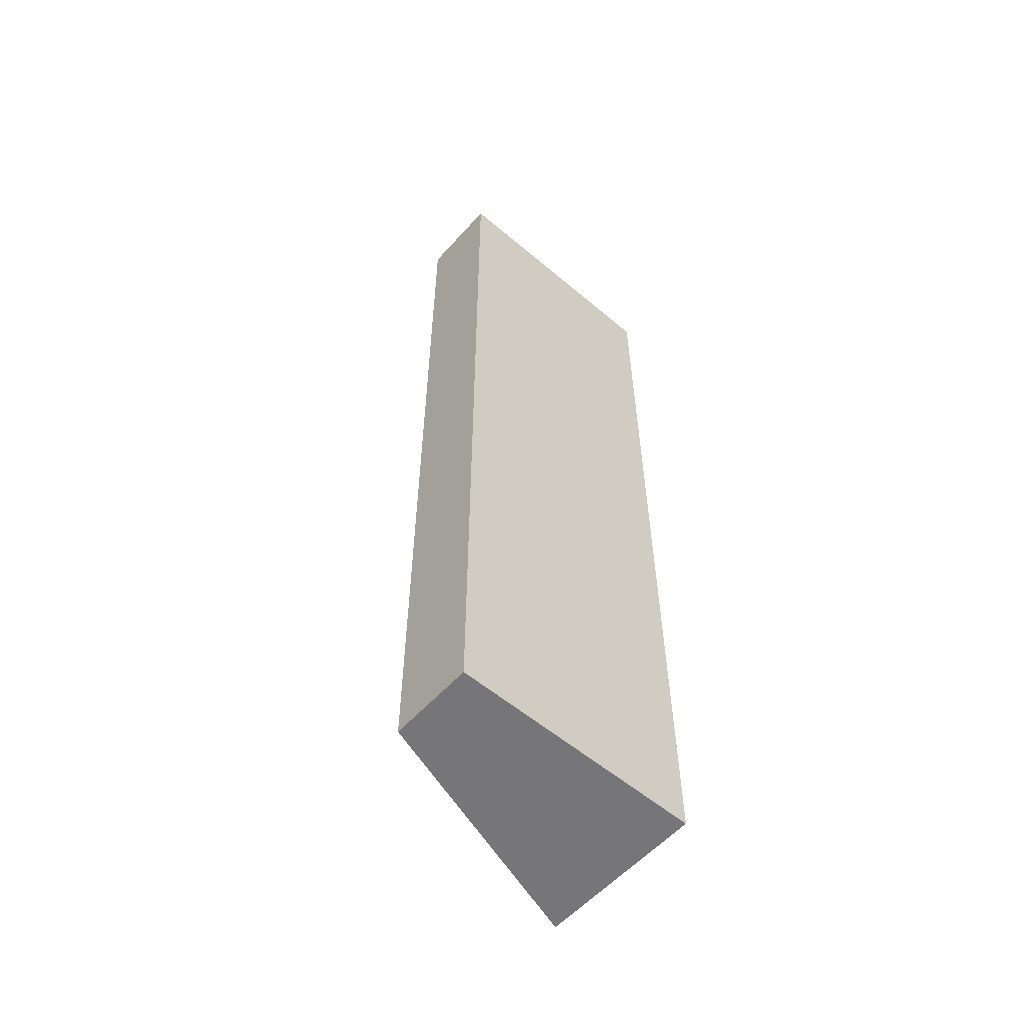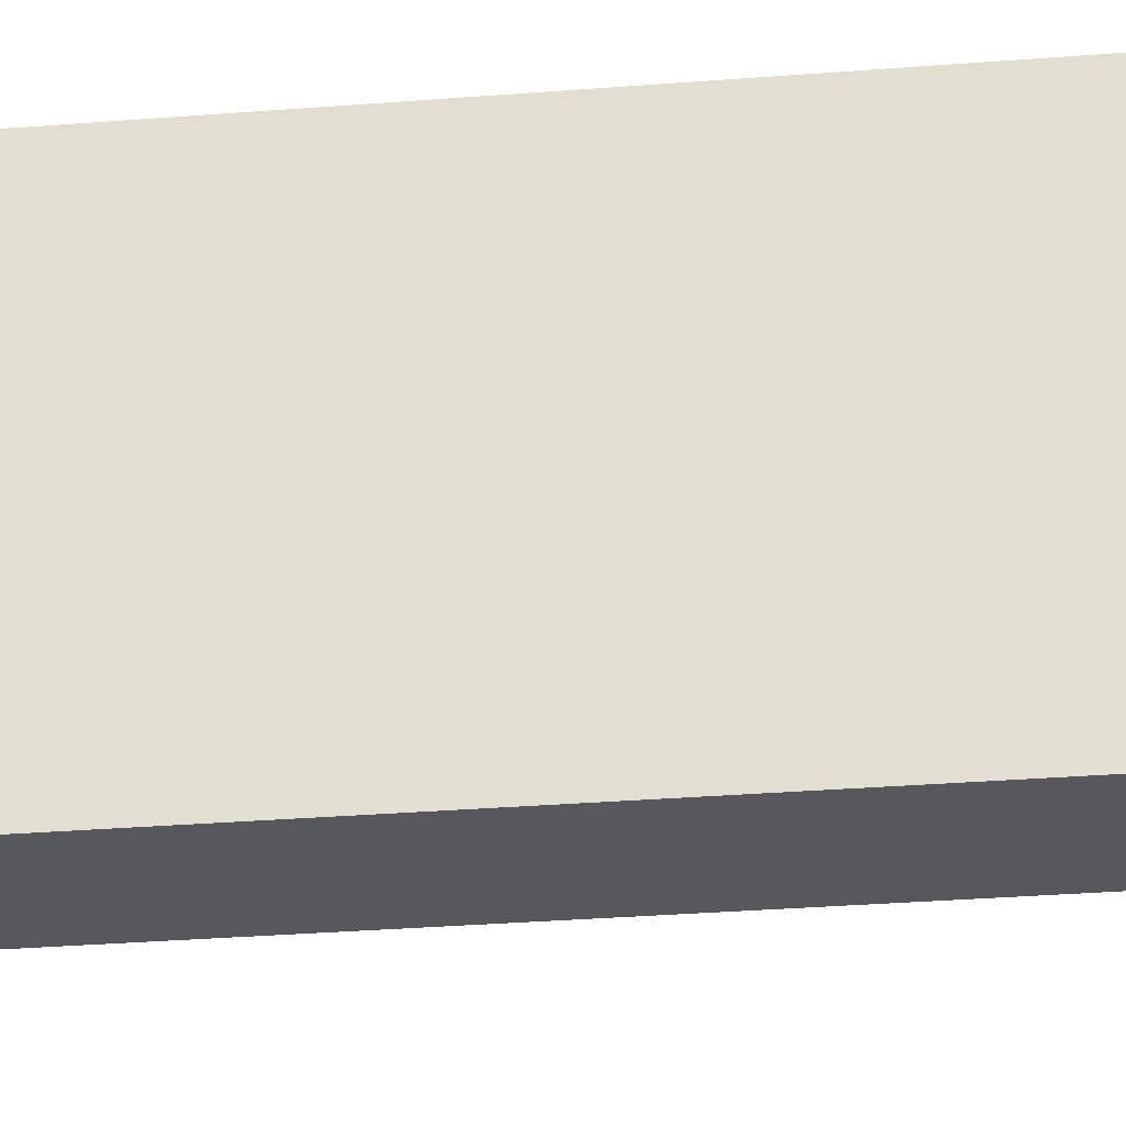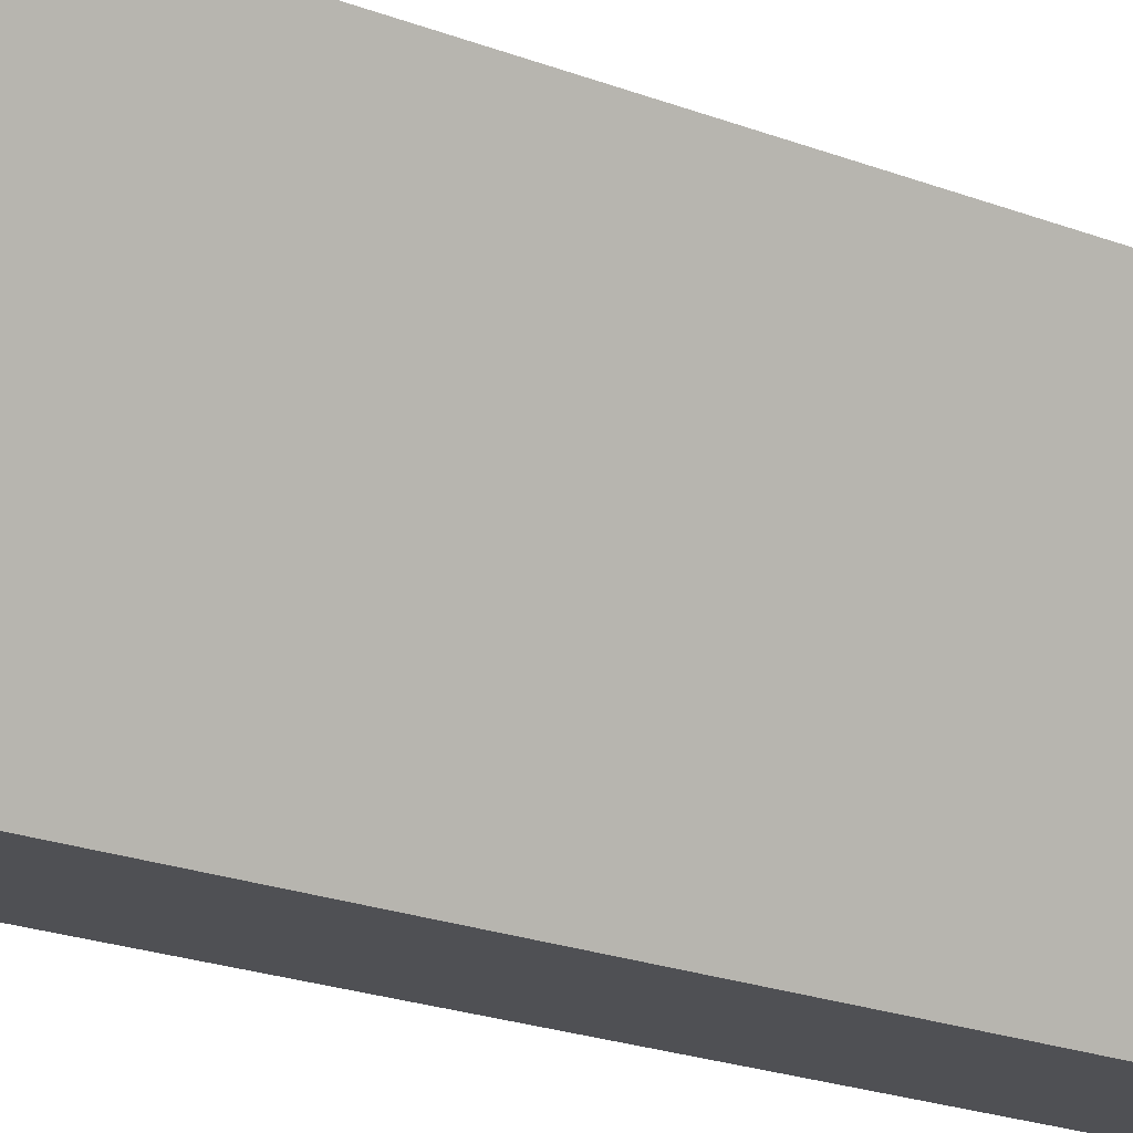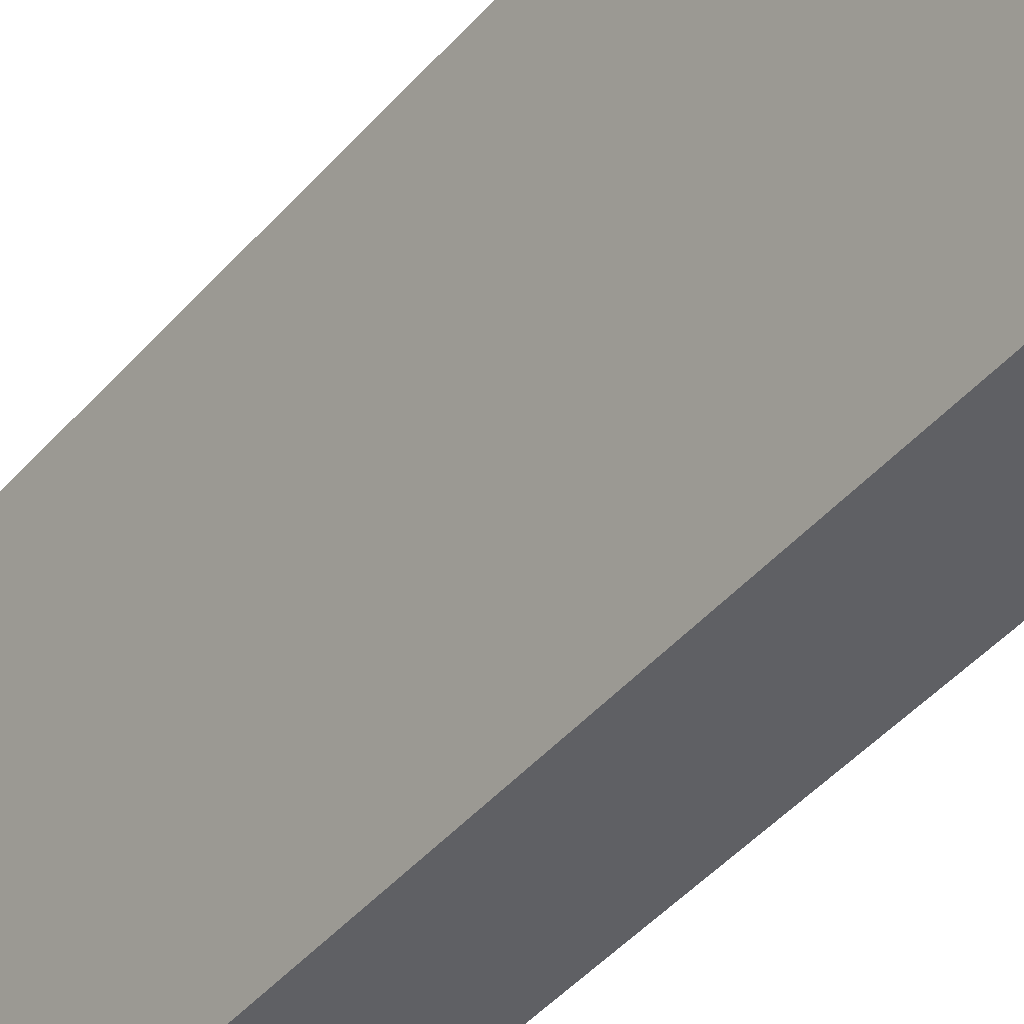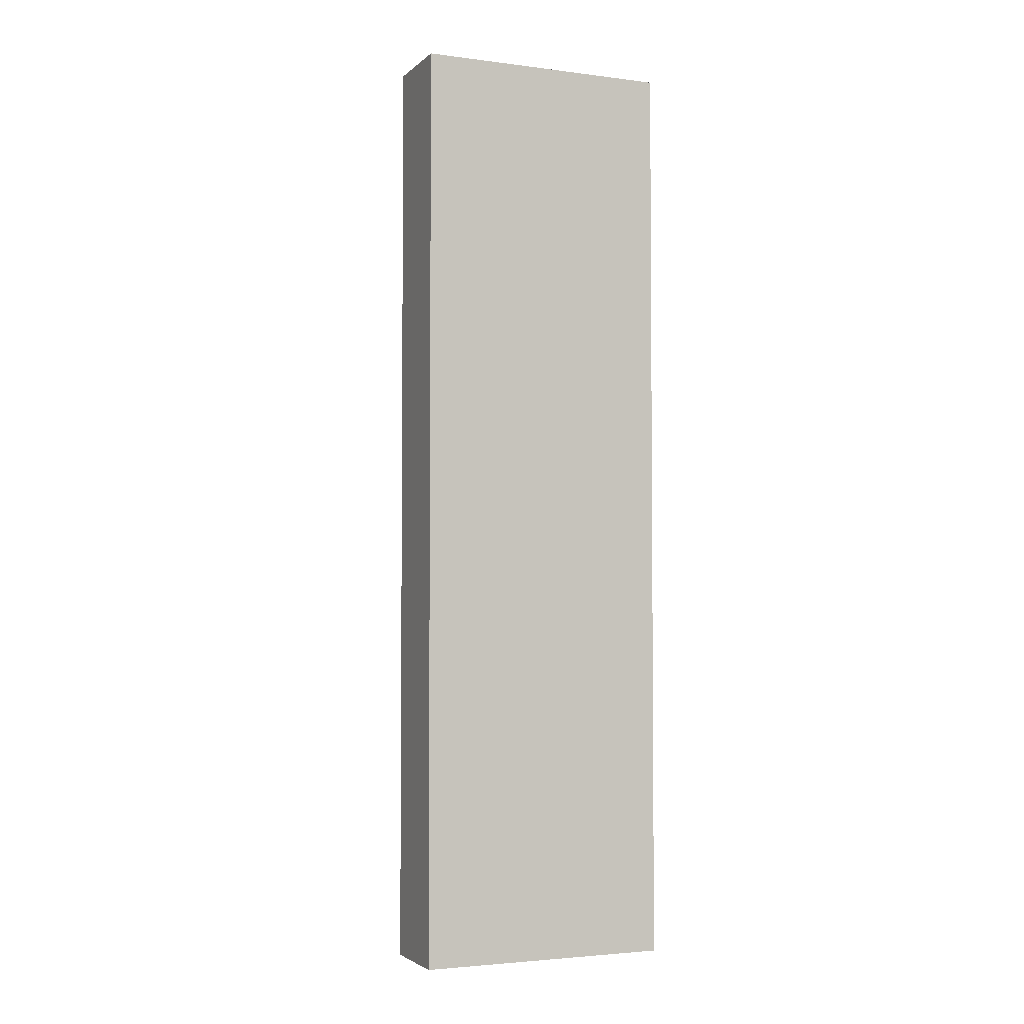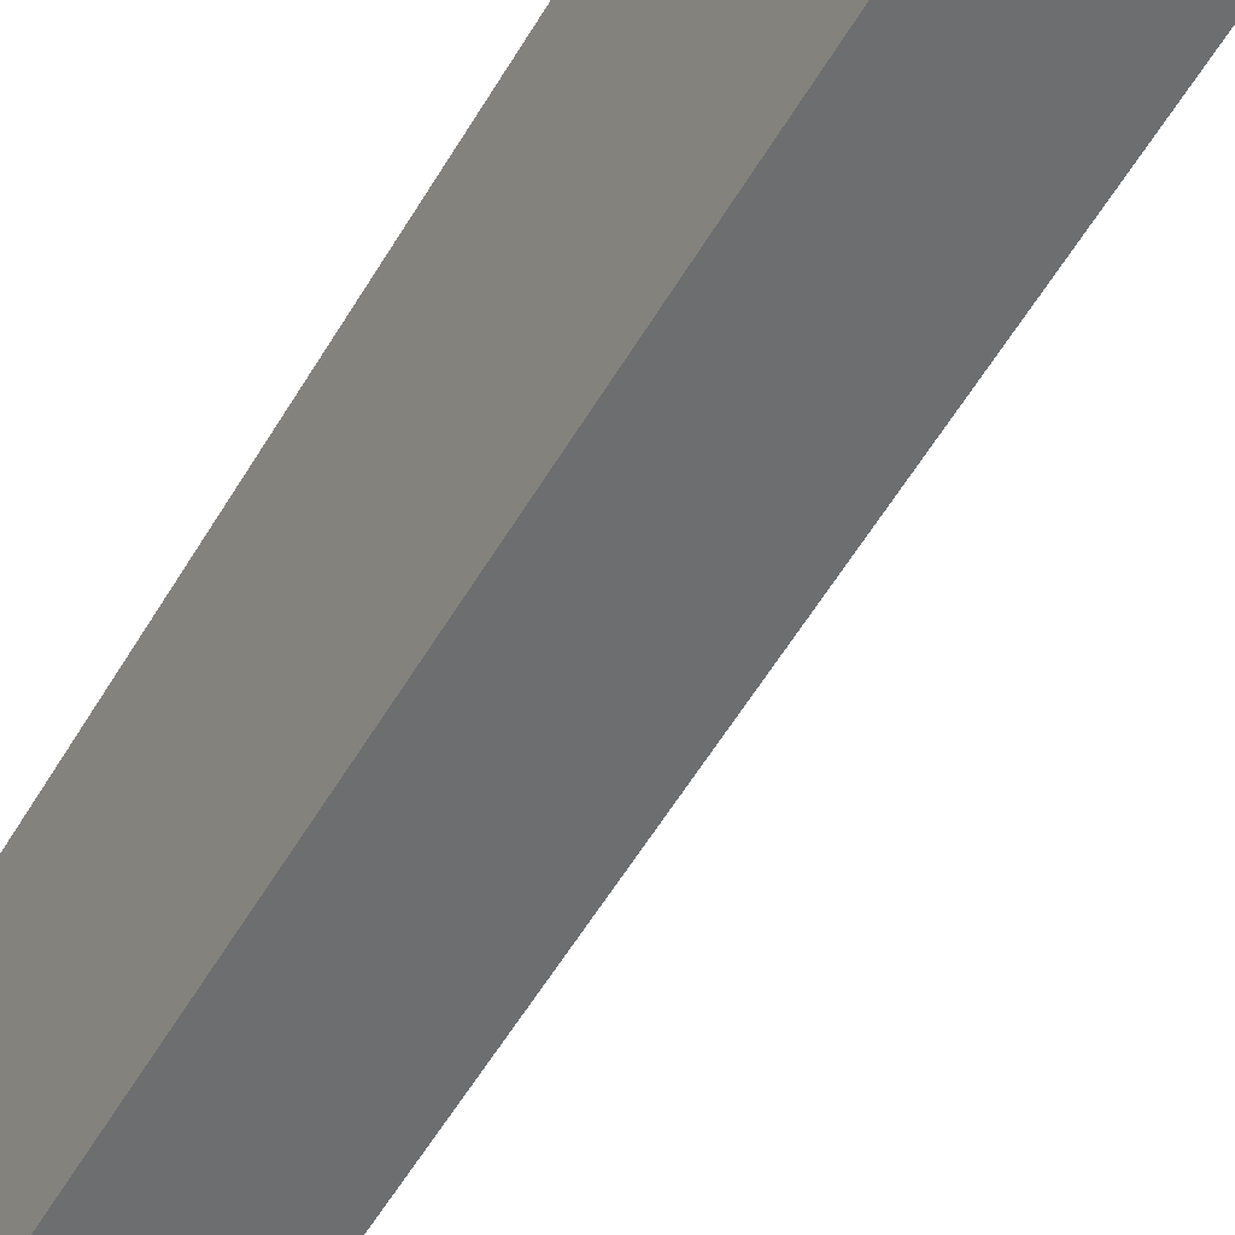
<metadata>
{"format":"obj","ext":"obj","renderer":"f3d","projection":"perspective","resolution":1024,"background":"white","views":[{"elev":-56.9,"azim":-131.3,"up":"+Y"},{"elev":-27.7,"azim":-82.8,"up":"+Z"},{"elev":-19.2,"azim":52.7,"up":"+Z"},{"elev":-43.7,"azim":142.5,"up":"+Z"},{"elev":-3.2,"azim":-113.2,"up":"+Y"},{"elev":-54.2,"azim":-29.5,"up":"+Z"}]}
</metadata>
<code>
g pb_Mesh358586
v 3 0 0
v 1 0 0
v 3 11 0
v 1 11 0
v 1 0 0
v 1 0 -3
v 1 11 0
v 1 11 -3
v 1 0 -3
v 2 0 -3
v 1 11 -3
v 2 11 -3
v 2 0 -3
v 3 0 0
v 2 11 -3
v 3 11 0
v 3 11 0
v 1 11 0
v 2 11 -3
v 1 11 -3
v 2 0 -3
v 1 0 -3
v 3 0 0
v 1 0 0
g pb_Mesh358586_0
f 3 2 1
f 3 4 2
f 7 6 5
f 7 8 6
f 11 10 9
f 11 12 10
f 15 14 13
f 15 16 14
f 19 18 17
f 19 20 18
f 23 22 21
f 23 24 22

</code>
